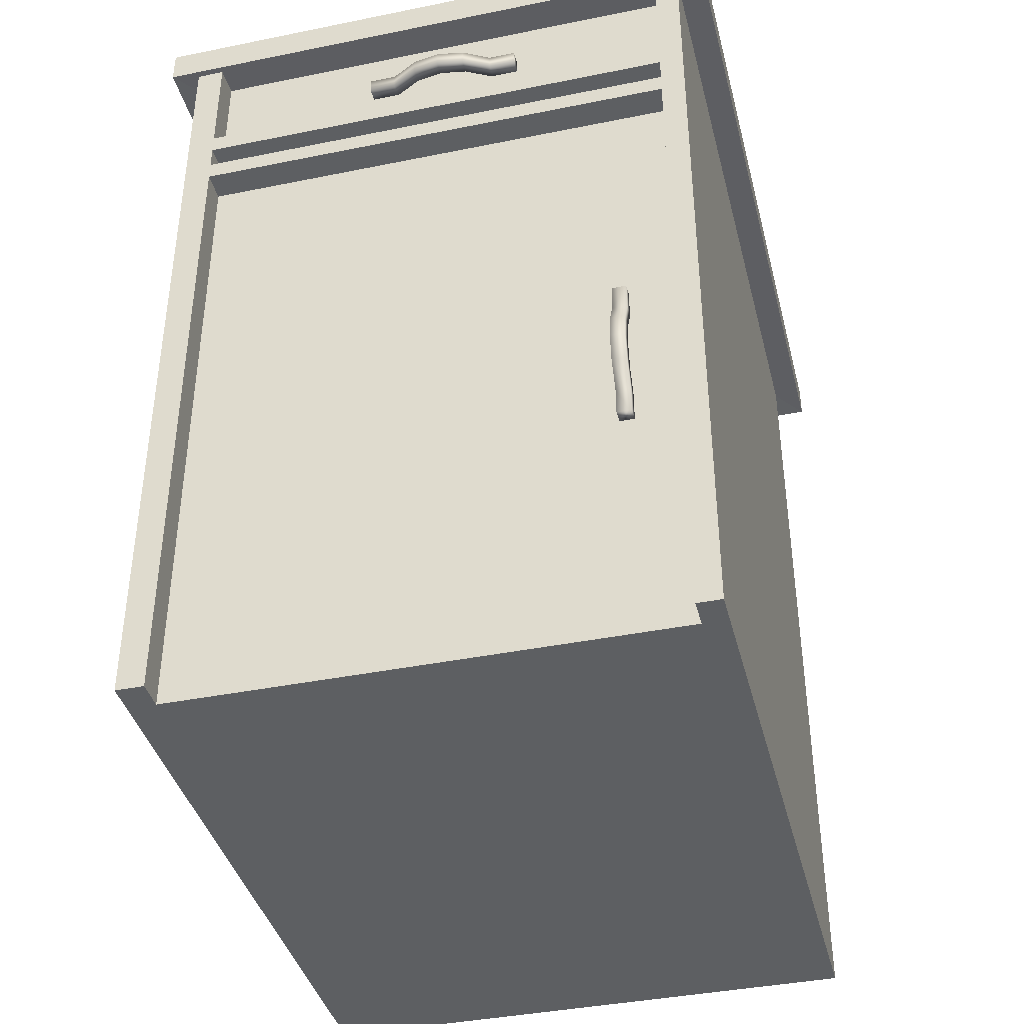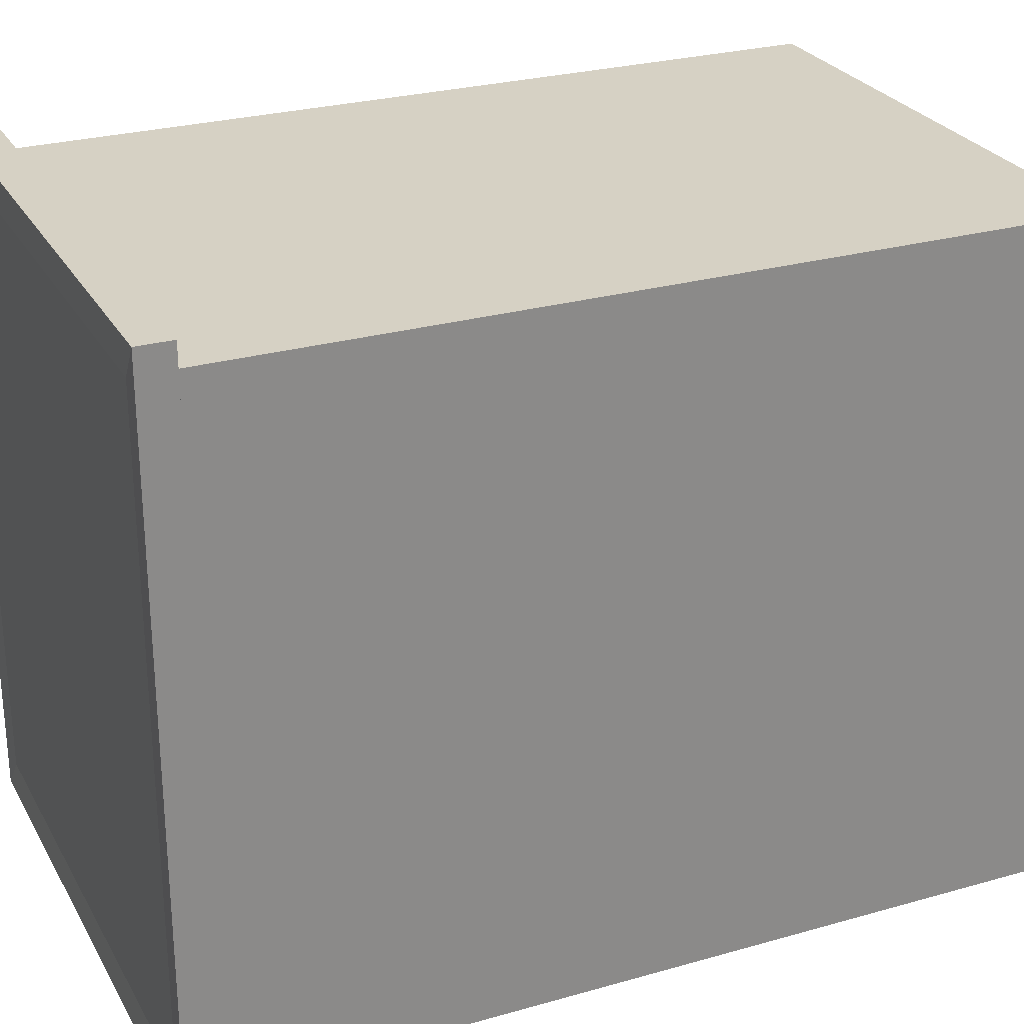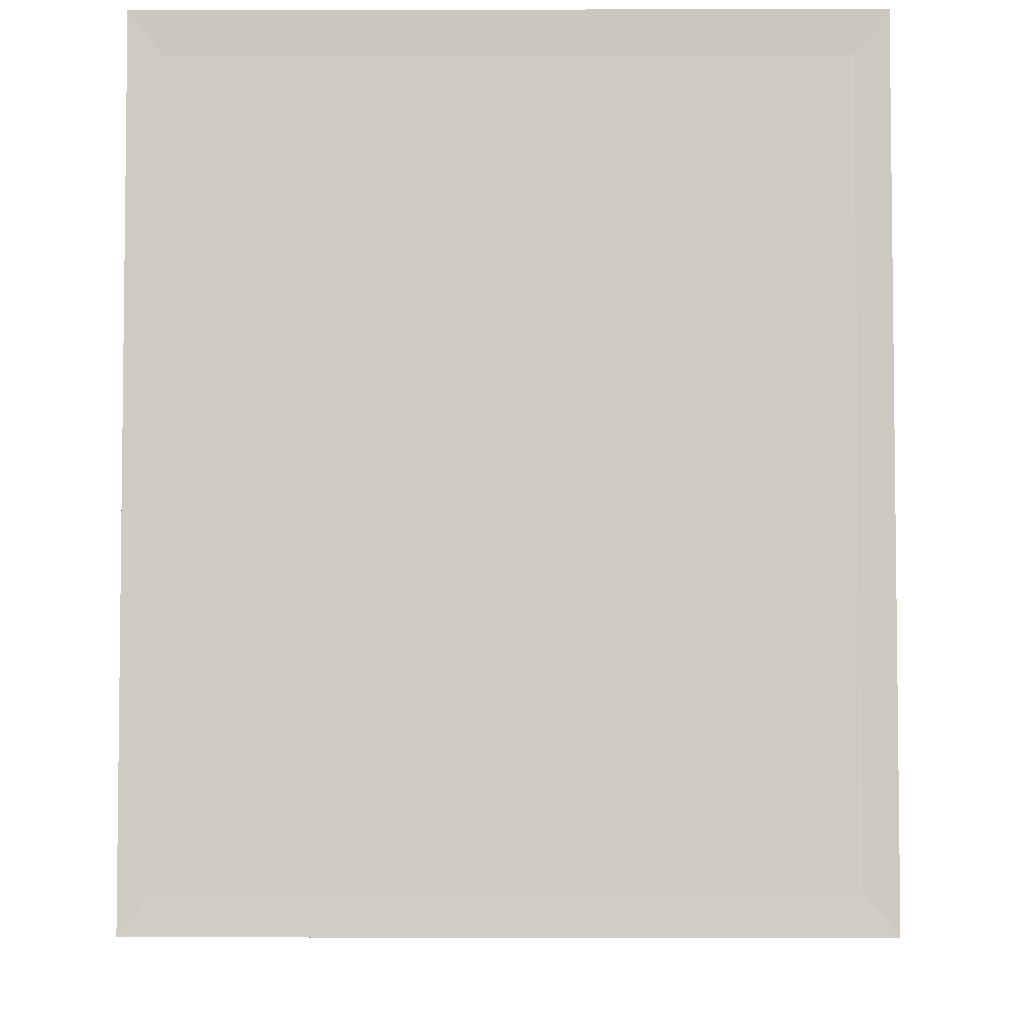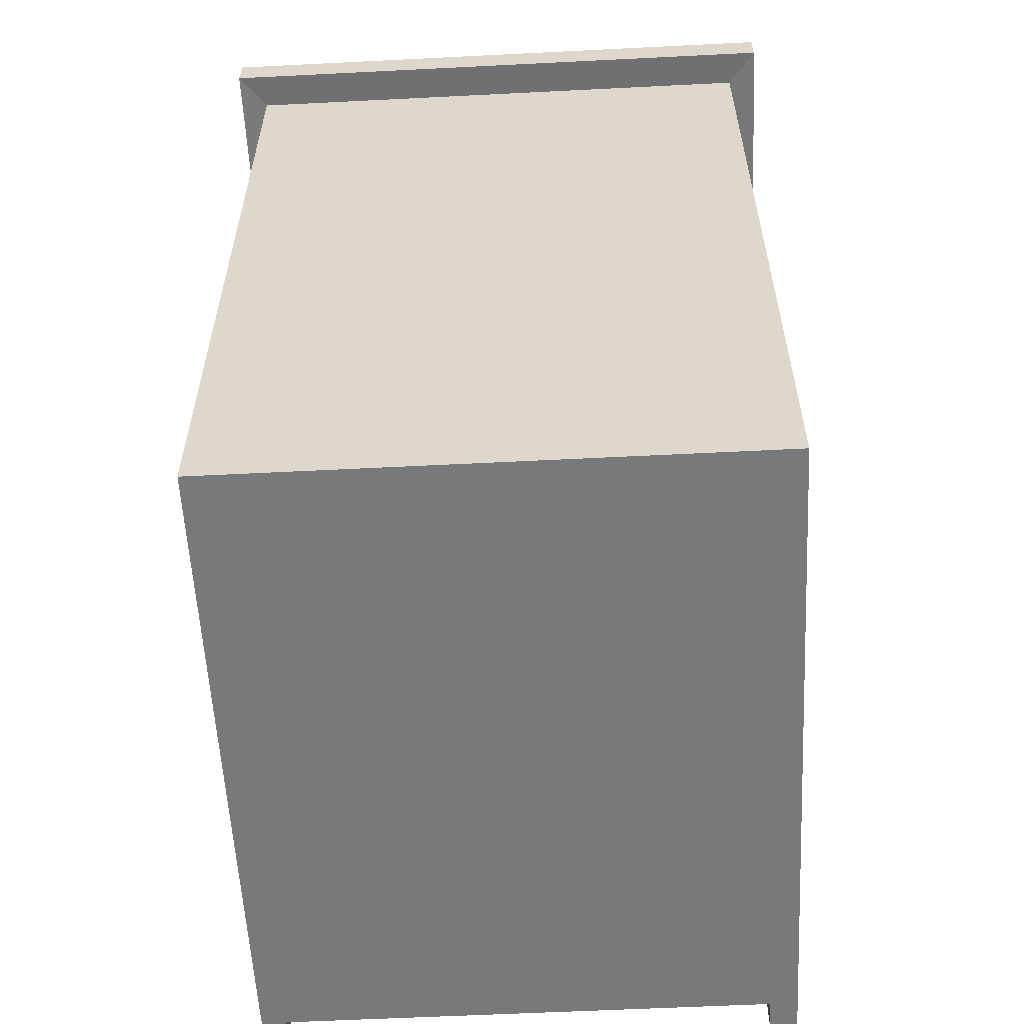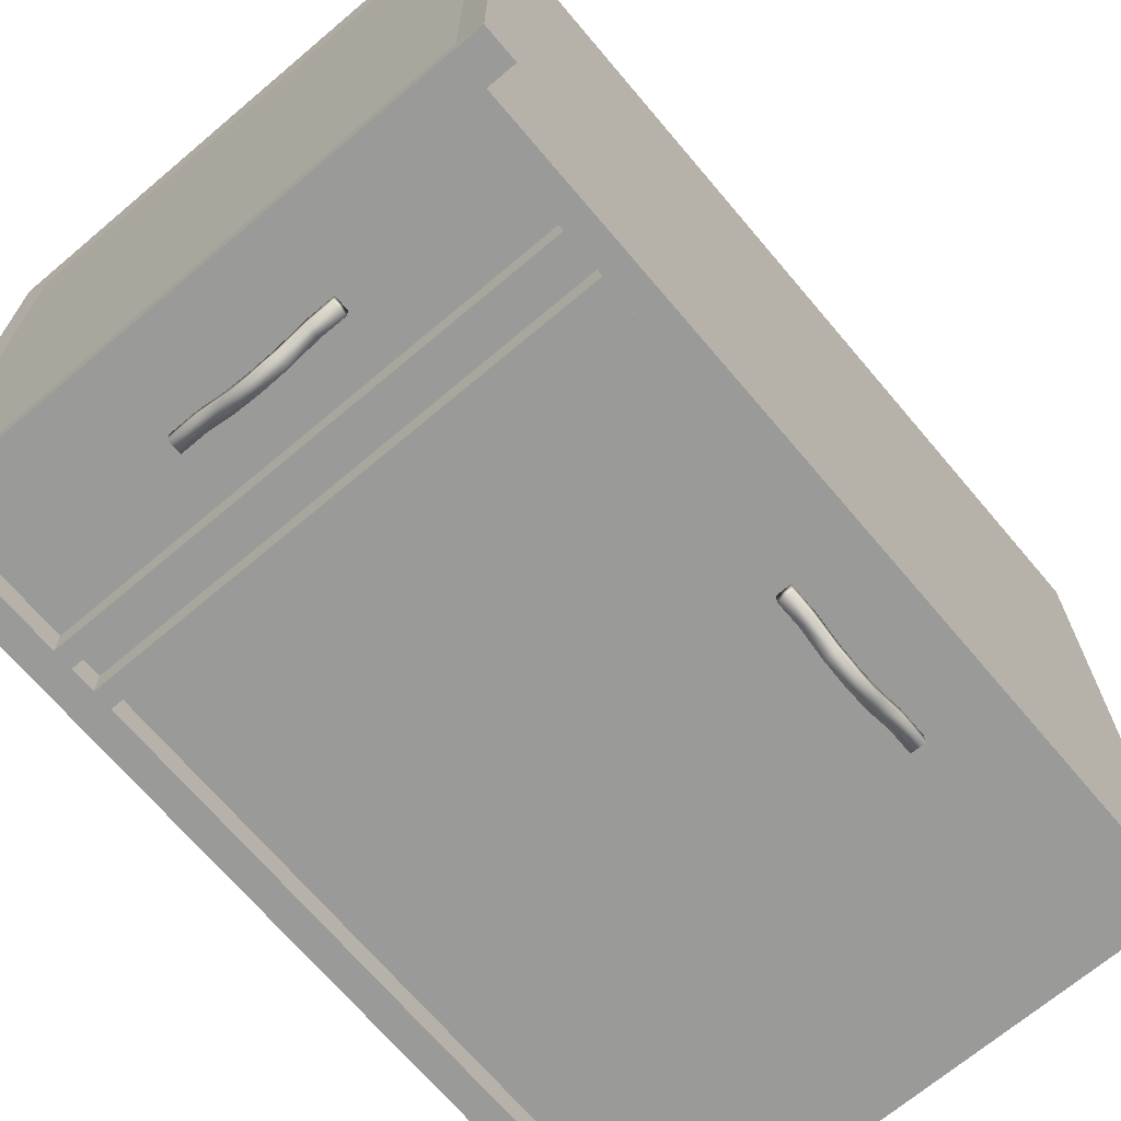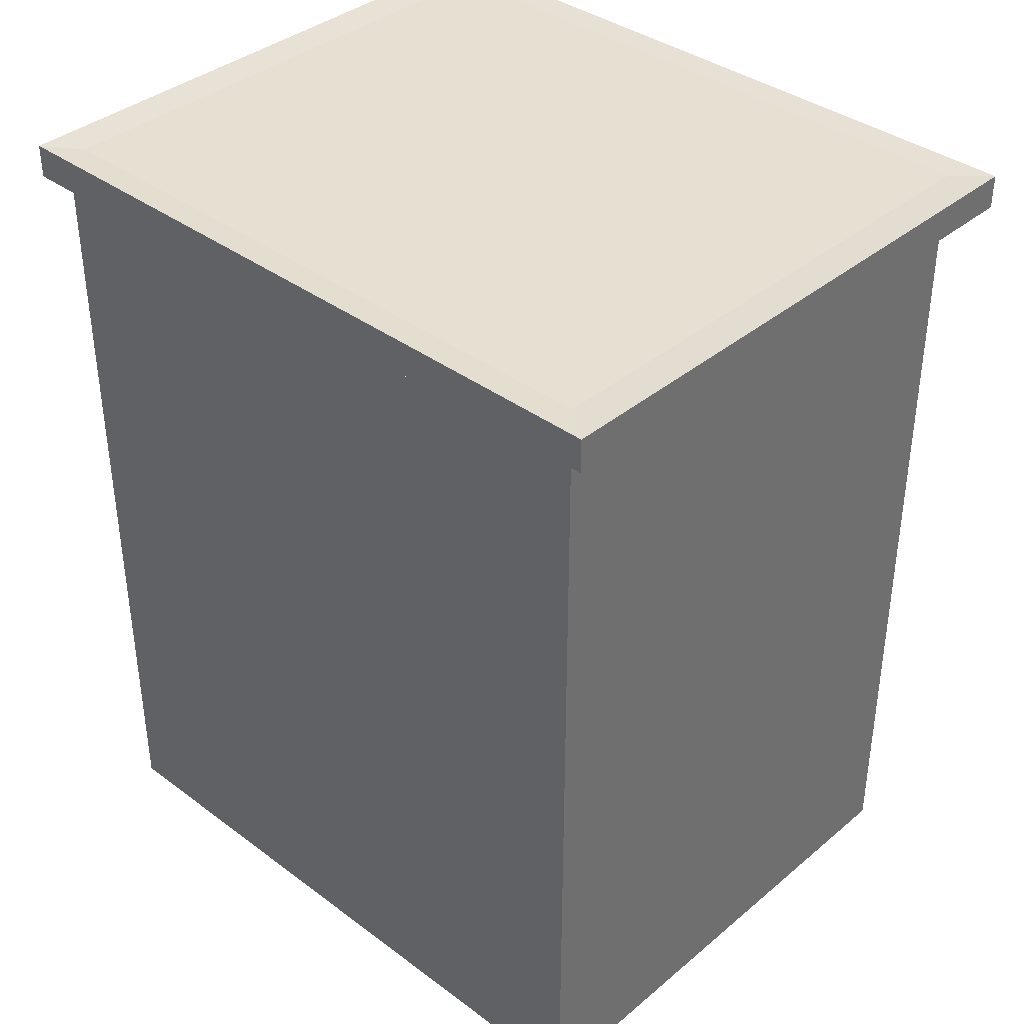
<metadata>
{"format":"obj","ext":"obj","renderer":"f3d","projection":"perspective","resolution":1024,"background":"white","views":[{"elev":-39.7,"azim":-165.9,"up":"+Y"},{"elev":26.8,"azim":-113.9,"up":"+Z"},{"elev":-4.6,"azim":-179.6,"up":"+Z"},{"elev":-57.7,"azim":3.0,"up":"+Y"},{"elev":-69.2,"azim":-139.8,"up":"+Z"},{"elev":37.7,"azim":-46.6,"up":"+Y"}]}
</metadata>
<code>
g default
v -0.2981 0.03812 0.3375
v 0.2649 0.03812 0.3375
v -0.2981 0.9381 0.3375
v 0.2649 0.9381 0.3375
v -0.2981 0.9381 -0.3375
v 0.2649 0.9381 -0.3375
v -0.2981 0.03812 -0.3375
v 0.2649 0.03812 -0.3375
v -0.2981 0.9061 -0.3375
v -0.2981 0.9061 0.3375
v 0.2649 0.9061 0.3375
v 0.2649 0.9061 -0.3375
v -0.3274 0.9044 0.3748
v 0.2942 0.9044 0.3748
v 0.2942 0.9399 0.3748
v -0.3274 0.9399 0.3748
v -0.3274 0.9399 -0.3748
v 0.2942 0.9399 -0.3748
v 0.2942 0.9044 -0.3748
v -0.3274 0.9044 -0.3748
v -0.2997 0.9044 -0.3748
v -0.2997 0.9399 -0.3748
v -0.273 0.9381 -0.3375
v -0.273 0.9381 0.3375
v -0.2997 0.9399 0.3748
v -0.2997 0.9044 0.3748
v -0.273 0.9061 0.3375
v -0.273 0.03812 0.3375
v -0.273 0.03812 -0.3375
v -0.273 0.9061 -0.3375
v 0.2361 0.03812 0.3375
v 0.2361 0.9061 0.3375
v 0.2624 0.9044 0.3748
v 0.2624 0.9399 0.3748
v 0.2361 0.9381 0.3375
v 0.2361 0.9381 -0.3375
v 0.2624 0.9399 -0.3748
v 0.2624 0.9044 -0.3748
v 0.2361 0.9061 -0.3375
v 0.2361 0.03812 -0.3375
v -0.273 0.9061 -0.3678
v -0.2981 0.9061 -0.3678
v -0.273 0.03812 -0.3678
v -0.2981 0.03812 -0.3678
v 0.2361 0.9061 -0.3678
v 0.2361 0.03812 -0.3678
v 0.2649 0.9061 -0.3678
v 0.2649 0.03812 -0.3678
v 0.2361 0.7888 -0.3678
v 0.2361 0.7888 -0.3375
v -0.273 0.7888 -0.3375
v -0.273 0.7888 -0.3678
v -0.2981 0.7888 -0.3678
v -0.2981 0.7888 -0.3375
v -0.2981 0.7888 0.3375
v -0.273 0.7888 0.3375
v 0.2361 0.7888 0.3375
v 0.2649 0.7888 0.3375
v 0.2649 0.7888 -0.3375
v 0.2649 0.7888 -0.3678
v 0.2361 0.7693 -0.3678
v 0.2361 0.7693 -0.3375
v -0.273 0.7693 -0.3375
v -0.273 0.7693 -0.3678
v -0.2981 0.7693 -0.3678
v -0.2981 0.7693 -0.3375
v -0.2981 0.7693 0.3375
v -0.273 0.7693 0.3375
v 0.2361 0.7693 0.3375
v 0.2649 0.7693 0.3375
v 0.2649 0.7693 -0.3375
v 0.2649 0.7693 -0.3678
v 0.2361 0.7447 -0.3678
v 0.2361 0.7447 -0.3375
v -0.273 0.7447 -0.3375
v -0.273 0.7447 -0.3678
v -0.2981 0.7447 -0.3678
v -0.2981 0.7447 -0.3375
v -0.2981 0.7447 0.3375
v -0.273 0.7447 0.3375
v 0.2361 0.7447 0.3375
v 0.2649 0.7447 0.3375
v 0.2649 0.7447 -0.3375
v 0.2649 0.7447 -0.3678
v 0.2361 0.7253 -0.3678
v 0.2361 0.7253 -0.3375
v -0.273 0.7253 -0.3375
v -0.273 0.7253 -0.3678
v -0.2981 0.7253 -0.3678
v -0.2981 0.7253 -0.3375
v -0.2981 0.7253 0.3375
v -0.273 0.7253 0.3375
v 0.2361 0.7253 0.3375
v 0.2649 0.7253 0.3375
v 0.2649 0.7253 -0.3375
v 0.2649 0.7253 -0.3678
v 0.2361 0.7888 -0.3679
v -0.273 0.7888 -0.3679
v 0.2361 0.7693 -0.3679
v -0.273 0.7693 -0.3679
v 0.2361 0.7447 -0.3679
v -0.273 0.7447 -0.3679
v 0.2361 0.7253 -0.3679
v -0.273 0.7253 -0.3679
v -0.2071 0.4579 -0.3361
v -0.2071 0.2913 -0.3361
v -0.2071 0.4579 -0.3511
v -0.2071 0.2913 -0.3511
v -0.2221 0.4579 -0.3511
v -0.2221 0.2913 -0.3511
v -0.2221 0.4579 -0.3361
v -0.2221 0.2913 -0.3361
v -0.2221 0.319 -0.3511
v -0.2221 0.319 -0.3361
v -0.2071 0.319 -0.3361
v -0.2071 0.319 -0.3511
v -0.2221 0.3468 -0.3657
v -0.2221 0.3468 -0.3507
v -0.2071 0.3468 -0.3507
v -0.2071 0.3468 -0.3657
v -0.2221 0.3746 -0.3702
v -0.2221 0.3746 -0.3552
v -0.2071 0.3746 -0.3552
v -0.2071 0.3746 -0.3702
v -0.2221 0.4023 -0.3657
v -0.2221 0.4023 -0.3507
v -0.2071 0.4023 -0.3507
v -0.2071 0.4023 -0.3657
v -0.2221 0.4301 -0.3511
v -0.2221 0.4301 -0.3361
v -0.2071 0.4301 -0.3361
v -0.2071 0.4301 -0.3511
v -0.107 0.8547 -0.3366
v 0.0596 0.8547 -0.3366
v -0.107 0.8547 -0.3516
v 0.0596 0.8547 -0.3516
v -0.107 0.8397 -0.3516
v 0.0596 0.8397 -0.3516
v -0.107 0.8397 -0.3366
v 0.0596 0.8397 -0.3366
v 0.03182 0.8397 -0.3516
v 0.03182 0.8397 -0.3366
v 0.03182 0.8547 -0.3366
v 0.03182 0.8547 -0.3516
v 0.004048 0.8397 -0.3663
v 0.004048 0.8397 -0.3513
v 0.004048 0.8547 -0.3513
v 0.004048 0.8547 -0.3663
v -0.02373 0.8397 -0.3708
v -0.02373 0.8397 -0.3558
v -0.02373 0.8547 -0.3558
v -0.02373 0.8547 -0.3708
v -0.0515 0.8397 -0.3663
v -0.0515 0.8397 -0.3513
v -0.0515 0.8547 -0.3513
v -0.0515 0.8547 -0.3663
v -0.07927 0.8397 -0.3516
v -0.07927 0.8397 -0.3366
v -0.07927 0.8547 -0.3366
v -0.07927 0.8547 -0.3516
g Cabinet1
f 26 33 25
f 25 33 34
f 24 35 23
f 23 35 36
f 22 37 21
f 21 37 38
f 29 40 28
f 28 40 31
f 14 19 15
f 15 19 18
f 20 13 17
f 17 13 16
f 54 55 9
f 9 55 10
f 56 57 27
f 27 57 32
f 58 59 11
f 11 59 12
f 30 39 51
f 51 39 50
f 32 33 27
f 27 33 26
f 35 24 34
f 34 24 25
f 36 37 23
f 23 37 22
f 39 30 38
f 38 30 21
f 11 12 14
f 14 12 19
f 6 4 18
f 18 4 15
f 9 10 20
f 20 10 13
f 3 5 16
f 16 5 17
f 17 22 20
f 20 22 21
f 23 22 5
f 5 22 17
f 3 24 5
f 5 24 23
f 24 3 25
f 25 3 16
f 13 26 16
f 16 26 25
f 27 26 10
f 10 26 13
f 55 56 10
f 10 56 27
f 7 29 1
f 1 29 28
f 42 41 53
f 53 41 52
f 30 9 21
f 21 9 20
f 57 58 32
f 32 58 11
f 32 11 33
f 33 11 14
f 34 33 15
f 15 33 14
f 35 34 4
f 4 34 15
f 36 35 6
f 6 35 4
f 36 6 37
f 37 6 18
f 38 37 19
f 19 37 18
f 39 38 12
f 12 38 19
f 60 49 47
f 47 49 45
f 31 40 2
f 2 40 8
f 9 30 42
f 42 30 41
f 30 51 41
f 41 51 52
f 29 7 43
f 43 7 44
f 54 9 53
f 53 9 42
f 50 39 49
f 49 39 45
f 39 12 45
f 45 12 47
f 12 59 47
f 47 59 60
f 8 40 48
f 48 40 46
f 62 50 61
f 61 50 49
f 98 97 100
f 100 97 99
f 52 51 64
f 64 51 63
f 53 52 65
f 65 52 64
f 66 54 65
f 65 54 53
f 66 67 54
f 54 67 55
f 67 68 55
f 55 68 56
f 68 69 56
f 56 69 57
f 69 70 57
f 57 70 58
f 70 71 58
f 58 71 59
f 60 59 72
f 72 59 71
f 72 61 60
f 60 61 49
f 74 62 73
f 73 62 61
f 63 62 75
f 75 62 74
f 64 63 76
f 76 63 75
f 65 64 77
f 77 64 76
f 78 66 77
f 77 66 65
f 78 79 66
f 66 79 67
f 79 80 67
f 67 80 68
f 80 81 68
f 68 81 69
f 81 82 69
f 69 82 70
f 82 83 70
f 70 83 71
f 72 71 84
f 84 71 83
f 84 73 72
f 72 73 61
f 86 74 85
f 85 74 73
f 102 101 104
f 104 101 103
f 76 75 88
f 88 75 87
f 77 76 89
f 89 76 88
f 90 78 89
f 89 78 77
f 90 91 78
f 78 91 79
f 91 92 79
f 79 92 80
f 92 93 80
f 80 93 81
f 93 94 81
f 81 94 82
f 94 95 82
f 82 95 83
f 84 83 96
f 96 83 95
f 96 85 84
f 84 85 73
f 40 86 46
f 46 86 85
f 87 86 29
f 29 86 40
f 88 87 43
f 43 87 29
f 89 88 44
f 44 88 43
f 7 90 44
f 44 90 89
f 7 1 90
f 90 1 91
f 1 28 91
f 91 28 92
f 28 31 92
f 92 31 93
f 31 2 93
f 93 2 94
f 2 8 94
f 94 8 95
f 96 95 48
f 48 95 8
f 46 85 48
f 48 85 96
f 51 50 98
f 98 50 97
f 50 62 97
f 97 62 99
f 62 63 99
f 99 63 100
f 63 51 100
f 100 51 98
f 75 74 102
f 102 74 101
f 74 86 101
f 101 86 103
f 86 87 103
f 103 87 104
f 87 75 104
f 104 75 102
f 105 131 107
f 107 131 132
f 107 132 109
f 109 132 129
f 109 129 111
f 111 129 130
f 111 130 105
f 105 130 131
f 106 112 108
f 108 112 110
f 111 105 109
f 109 105 107
f 113 110 114
f 114 110 112
f 115 114 106
f 106 114 112
f 116 115 108
f 108 115 106
f 113 116 110
f 110 116 108
f 117 113 118
f 118 113 114
f 119 118 115
f 115 118 114
f 120 119 116
f 116 119 115
f 117 120 113
f 113 120 116
f 121 117 122
f 122 117 118
f 123 122 119
f 119 122 118
f 124 123 120
f 120 123 119
f 121 124 117
f 117 124 120
f 121 122 125
f 125 122 126
f 127 126 123
f 123 126 122
f 127 123 128
f 128 123 124
f 125 128 121
f 121 128 124
f 125 126 129
f 129 126 130
f 131 130 127
f 127 130 126
f 131 127 132
f 132 127 128
f 129 132 125
f 125 132 128
f 133 159 135
f 135 159 160
f 135 160 137
f 137 160 157
f 137 157 139
f 139 157 158
f 139 158 133
f 133 158 159
f 134 140 136
f 136 140 138
f 139 133 137
f 137 133 135
f 141 138 142
f 142 138 140
f 143 142 134
f 134 142 140
f 144 143 136
f 136 143 134
f 141 144 138
f 138 144 136
f 145 141 146
f 146 141 142
f 147 146 143
f 143 146 142
f 148 147 144
f 144 147 143
f 145 148 141
f 141 148 144
f 149 145 150
f 150 145 146
f 151 150 147
f 147 150 146
f 152 151 148
f 148 151 147
f 149 152 145
f 145 152 148
f 149 150 153
f 153 150 154
f 155 154 151
f 151 154 150
f 155 151 156
f 156 151 152
f 153 156 149
f 149 156 152
f 153 154 157
f 157 154 158
f 159 158 155
f 155 158 154
f 159 155 160
f 160 155 156
f 157 160 153
f 153 160 156

</code>
